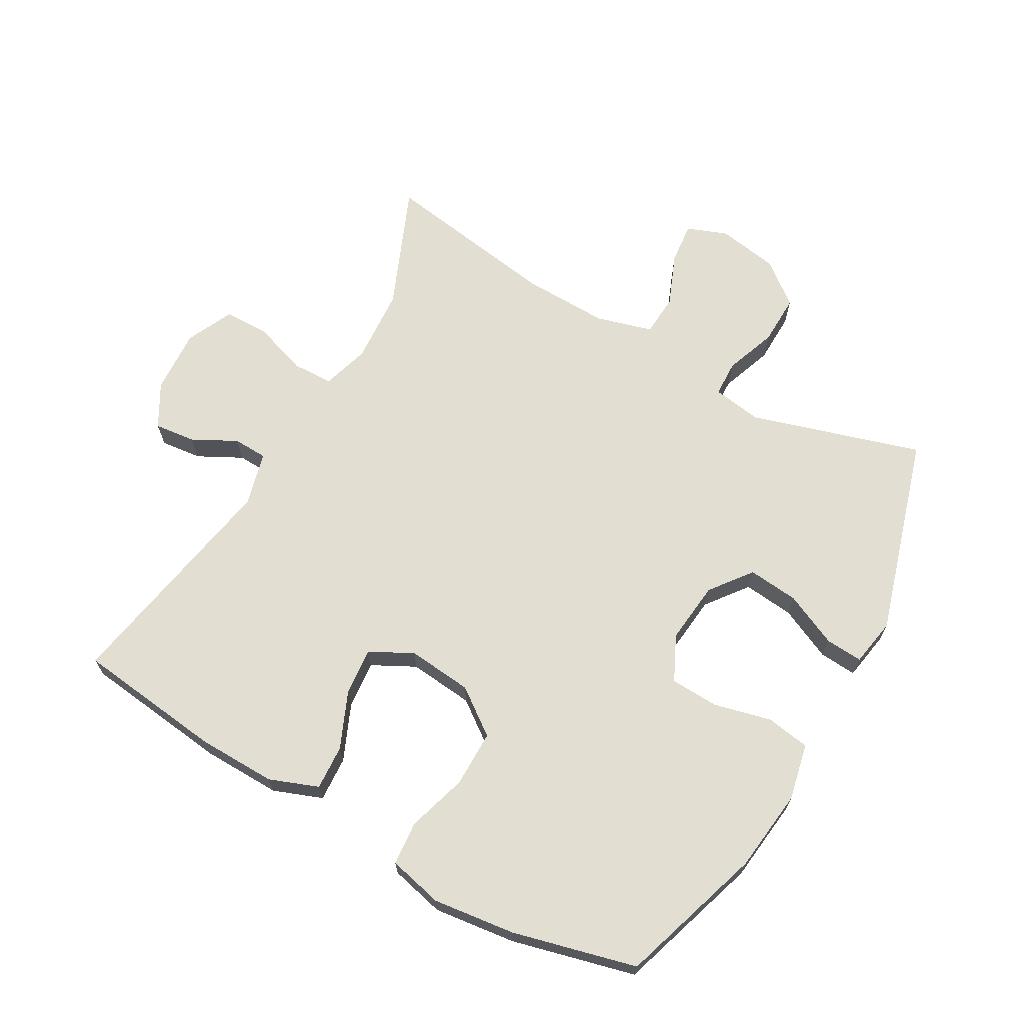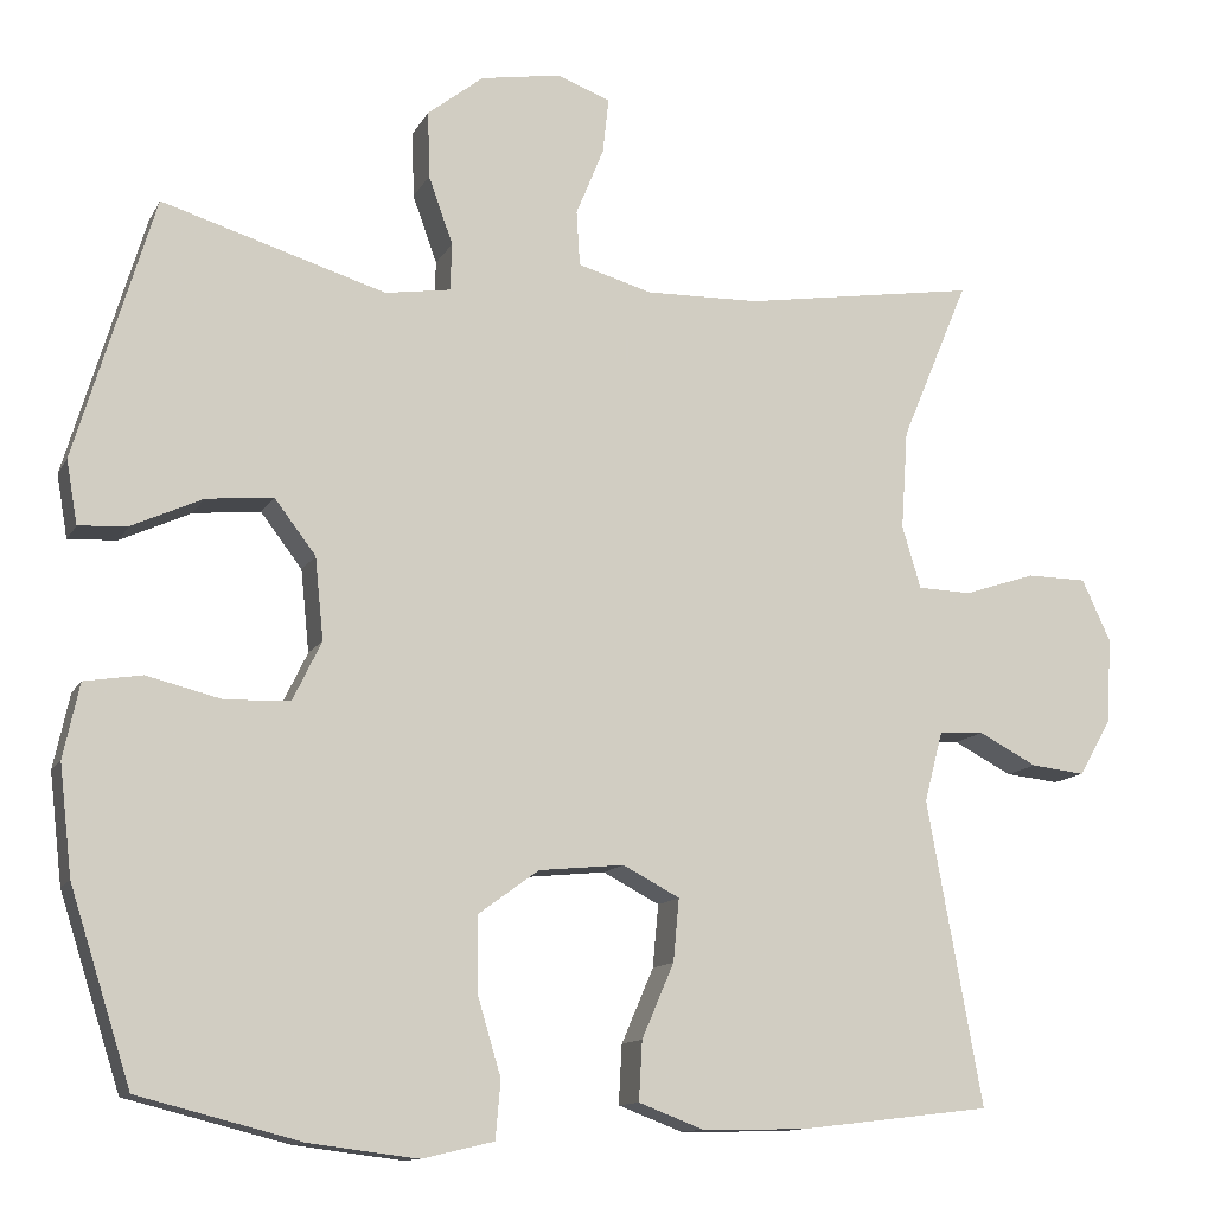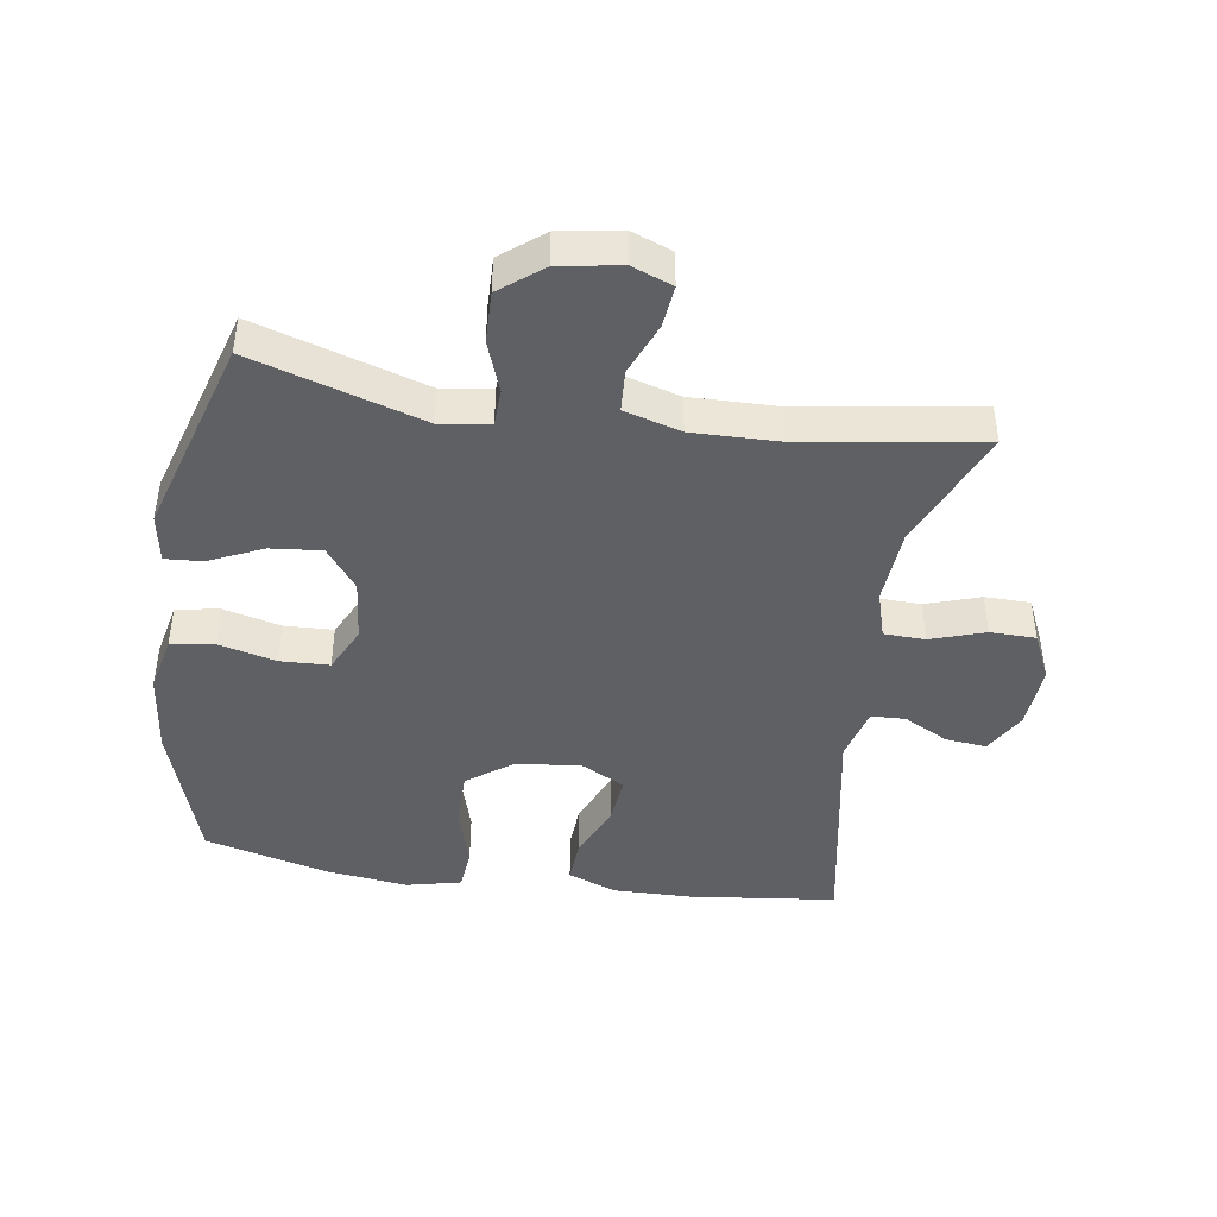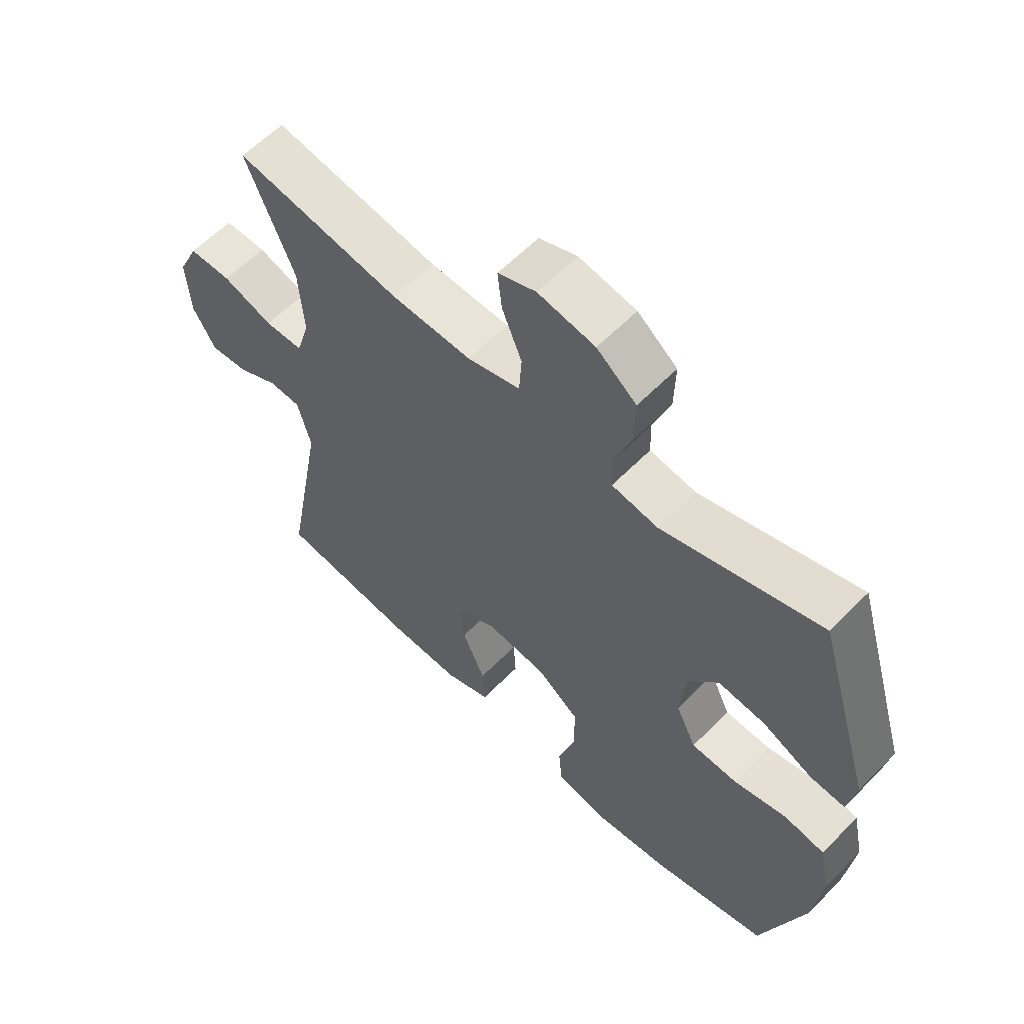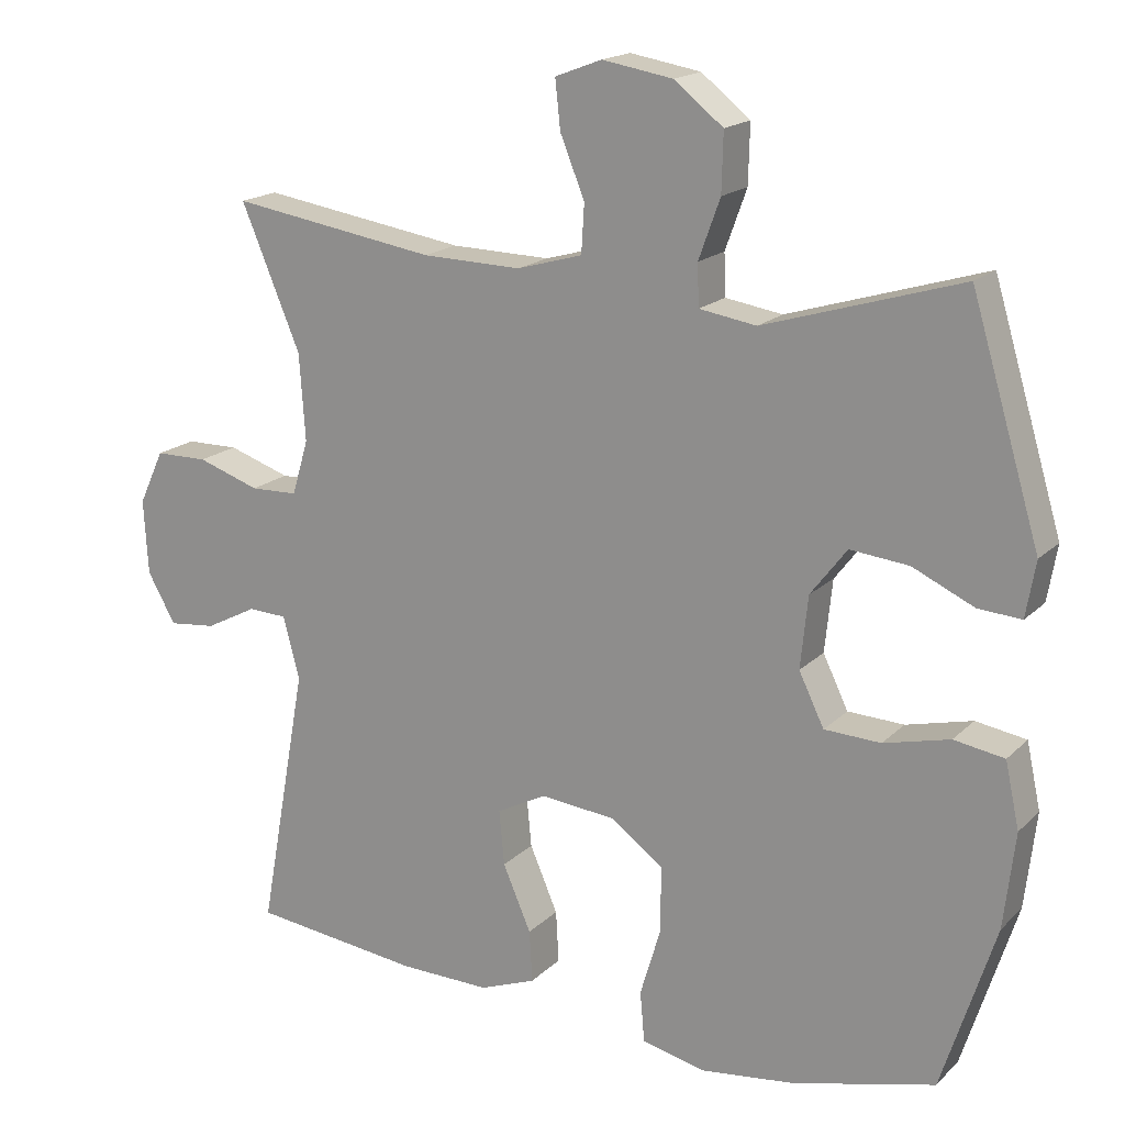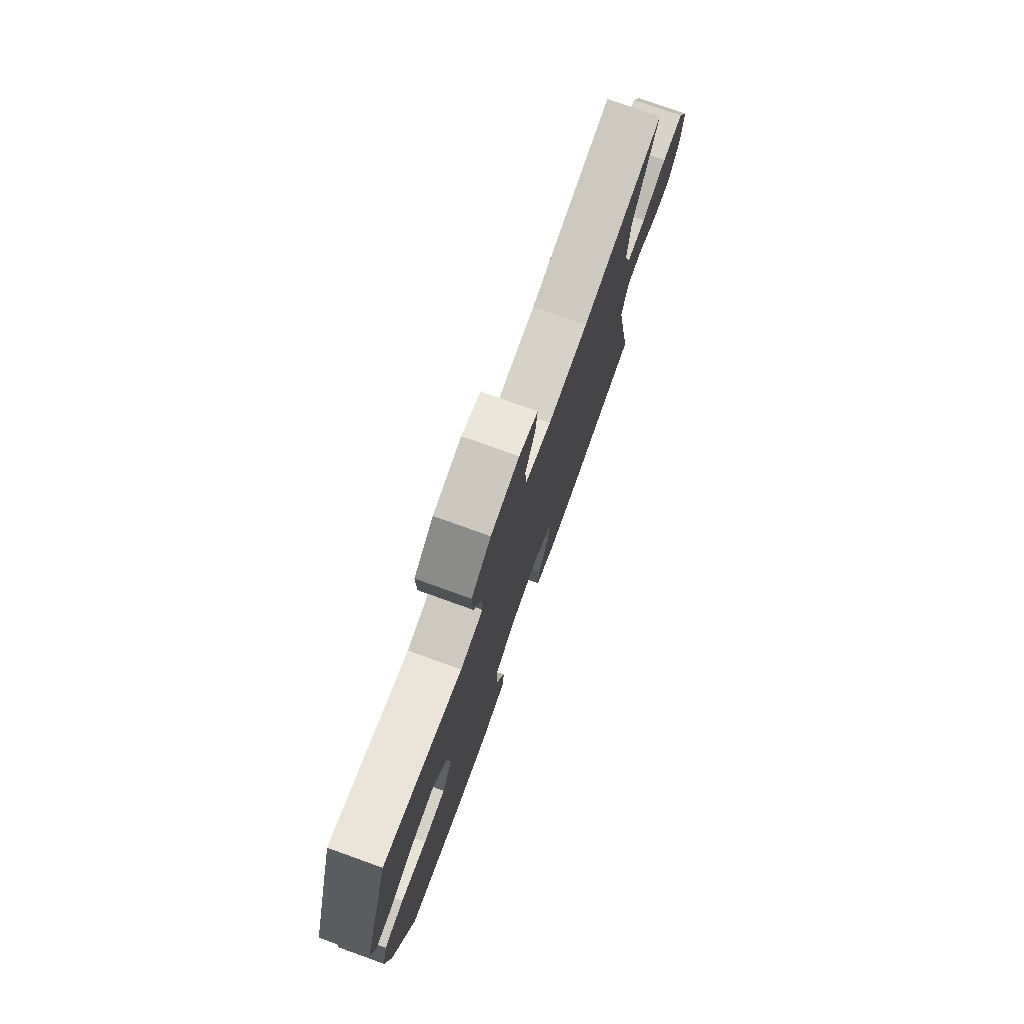
<metadata>
{"format":"obj","ext":"obj","renderer":"f3d","projection":"perspective","resolution":1024,"background":"white","views":[{"elev":67.5,"azim":-150.4,"up":"+Y"},{"elev":-12.2,"azim":-18.8,"up":"+Z"},{"elev":-43.9,"azim":-8.7,"up":"+Y"},{"elev":60.0,"azim":-136.0,"up":"+Z"},{"elev":17.7,"azim":-150.2,"up":"+Z"},{"elev":77.2,"azim":-70.2,"up":"+Z"}]}
</metadata>
<code>
v 0.5 0.07 -0.5
v 0.271 0.07 -0.527
v 0.149 0.07 -0.529
v 0.073 0.07 -0.5
v 0.077 0.07 -0.43
v 0.115 0.07 -0.342
v 0.122 0.07 -0.268
v 0.055 0.07 -0.233
v -0.046 0.07 -0.243
v -0.117 0.07 -0.295
v -0.117 0.07 -0.383
v -0.089 0.07 -0.477
v -0.095 0.07 -0.545
v -0.18 0.07 -0.565
v -0.308 0.07 -0.549
v -0.5 0.07 -0.5
v -0.572 0.07 -0.275
v -0.587 0.07 -0.146
v -0.568 0.07 -0.058
v -0.5 0.07 -0.047
v -0.411 0.07 -0.069
v -0.335 0.07 -0.066
v -0.301 0.07 0.004
v -0.311 0.07 0.101
v -0.36 0.07 0.165
v -0.439 0.07 0.157
v -0.522 0.07 0.119
v -0.58 0.07 0.115
v -0.593 0.07 0.19
v -0.5 0.07 0.5
v -0.235 0.07 0.419
v -0.158 0.07 0.431
v -0.156 0.07 0.487
v -0.185 0.07 0.567
v -0.187 0.07 0.646
v -0.121 0.07 0.698
v -0.026 0.07 0.714
v 0.037 0.07 0.69
v 0.03 0.07 0.625
v -0.003 0.07 0.544
v 0.001 0.07 0.479
v 0.089 0.07 0.454
v 0.223 0.07 0.457
v 0.5 0.07 0.5
v 0.42 0.07 0.309
v 0.412 0.07 0.192
v 0.434 0.07 0.118
v 0.498 0.07 0.116
v 0.582 0.07 0.144
v 0.653 0.07 0.143
v 0.687 0.07 0.07
v 0.681 0.07 -0.031
v 0.643 0.07 -0.098
v 0.579 0.07 -0.091
v 0.51 0.07 -0.055
v 0.457 0.07 -0.057
v 0.435 0.07 -0.141
v 0.5 0 -0.5
v 0.271 0 -0.527
v 0.149 0 -0.529
v 0.073 0 -0.5
v 0.077 0 -0.43
v 0.115 0 -0.342
v 0.122 0 -0.268
v 0.055 0 -0.233
v -0.046 0 -0.243
v -0.117 0 -0.295
v -0.117 0 -0.383
v -0.089 0 -0.477
v -0.095 0 -0.545
v -0.18 0 -0.565
v -0.308 0 -0.549
v -0.5 0 -0.5
v -0.572 0 -0.275
v -0.587 0 -0.146
v -0.568 0 -0.058
v -0.5 0 -0.047
v -0.411 0 -0.069
v -0.335 0 -0.066
v -0.301 0 0.004
v -0.311 0 0.101
v -0.36 0 0.165
v -0.439 0 0.157
v -0.522 0 0.119
v -0.58 0 0.115
v -0.593 0 0.19
v -0.5 0 0.5
v -0.235 0 0.419
v -0.158 0 0.431
v -0.156 0 0.487
v -0.185 0 0.567
v -0.187 0 0.646
v -0.121 0 0.698
v -0.026 0 0.714
v 0.037 0 0.69
v 0.03 0 0.625
v -0.003 0 0.544
v 0.001 0 0.479
v 0.089 0 0.454
v 0.223 0 0.457
v 0.5 0 0.5
v 0.42 0 0.309
v 0.412 0 0.192
v 0.434 0 0.118
v 0.498 0 0.116
v 0.582 0 0.144
v 0.653 0 0.143
v 0.687 0 0.07
v 0.681 0 -0.031
v 0.643 0 -0.098
v 0.579 0 -0.091
v 0.51 0 -0.055
v 0.457 0 -0.057
v 0.435 0 -0.141
f 53 54 55
f 52 53 55
f 51 52 55
f 50 51 55
f 49 50 55
f 48 49 55
f 47 48 55 56
f 46 47 56 57
f 43 44 45
f 42 43 45 46
f 41 42 46 57
f 38 39 40
f 37 38 40
f 36 37 40
f 35 36 40
f 34 35 40
f 33 34 40
f 32 33 40 41
f 29 30 31
f 28 29 31
f 27 28 31
f 26 27 31
f 25 26 31 32
f 41 57 1
f 32 41 1
f 25 32 1
f 24 25 1
f 19 20 21
f 18 19 21
f 17 18 21
f 16 17 21
f 15 16 21
f 14 15 21
f 13 14 21
f 12 13 21
f 11 12 21
f 10 11 21 22
f 9 10 22 23
f 4 5 6
f 3 4 6
f 2 3 6
f 1 2 6
f 1 6 7
f 24 1 7
f 8 9 23 24
f 7 8 24
f 112 111 110
f 112 110 109
f 112 109 108
f 112 108 107
f 112 107 106
f 112 106 105
f 113 112 105 104
f 114 113 104 103
f 102 101 100
f 103 102 100 99
f 114 103 99 98
f 97 96 95
f 97 95 94
f 97 94 93
f 97 93 92
f 97 92 91
f 97 91 90
f 98 97 90 89
f 88 87 86
f 88 86 85
f 88 85 84
f 88 84 83
f 89 88 83 82
f 58 114 98
f 58 98 89
f 58 89 82
f 58 82 81
f 78 77 76
f 78 76 75
f 78 75 74
f 78 74 73
f 78 73 72
f 78 72 71
f 78 71 70
f 78 70 69
f 78 69 68
f 79 78 68 67
f 80 79 67 66
f 63 62 61
f 63 61 60
f 63 60 59
f 63 59 58
f 64 63 58
f 64 58 81
f 81 80 66 65
f 81 65 64
f 1 58 59 2
f 2 59 60 3
f 3 60 61 4
f 4 61 62 5
f 5 62 63 6
f 6 63 64 7
f 7 64 65 8
f 8 65 66 9
f 9 66 67 10
f 10 67 68 11
f 11 68 69 12
f 12 69 70 13
f 13 70 71 14
f 14 71 72 15
f 15 72 73 16
f 16 73 74 17
f 17 74 75 18
f 18 75 76 19
f 19 76 77 20
f 20 77 78 21
f 21 78 79 22
f 22 79 80 23
f 23 80 81 24
f 24 81 82 25
f 25 82 83 26
f 26 83 84 27
f 27 84 85 28
f 28 85 86 29
f 29 86 87 30
f 30 87 88 31
f 31 88 89 32
f 32 89 90 33
f 33 90 91 34
f 34 91 92 35
f 35 92 93 36
f 36 93 94 37
f 37 94 95 38
f 38 95 96 39
f 39 96 97 40
f 40 97 98 41
f 41 98 99 42
f 42 99 100 43
f 43 100 101 44
f 44 101 102 45
f 45 102 103 46
f 46 103 104 47
f 47 104 105 48
f 48 105 106 49
f 49 106 107 50
f 50 107 108 51
f 51 108 109 52
f 52 109 110 53
f 53 110 111 54
f 54 111 112 55
f 55 112 113 56
f 56 113 114 57
f 57 114 58 1

</code>
